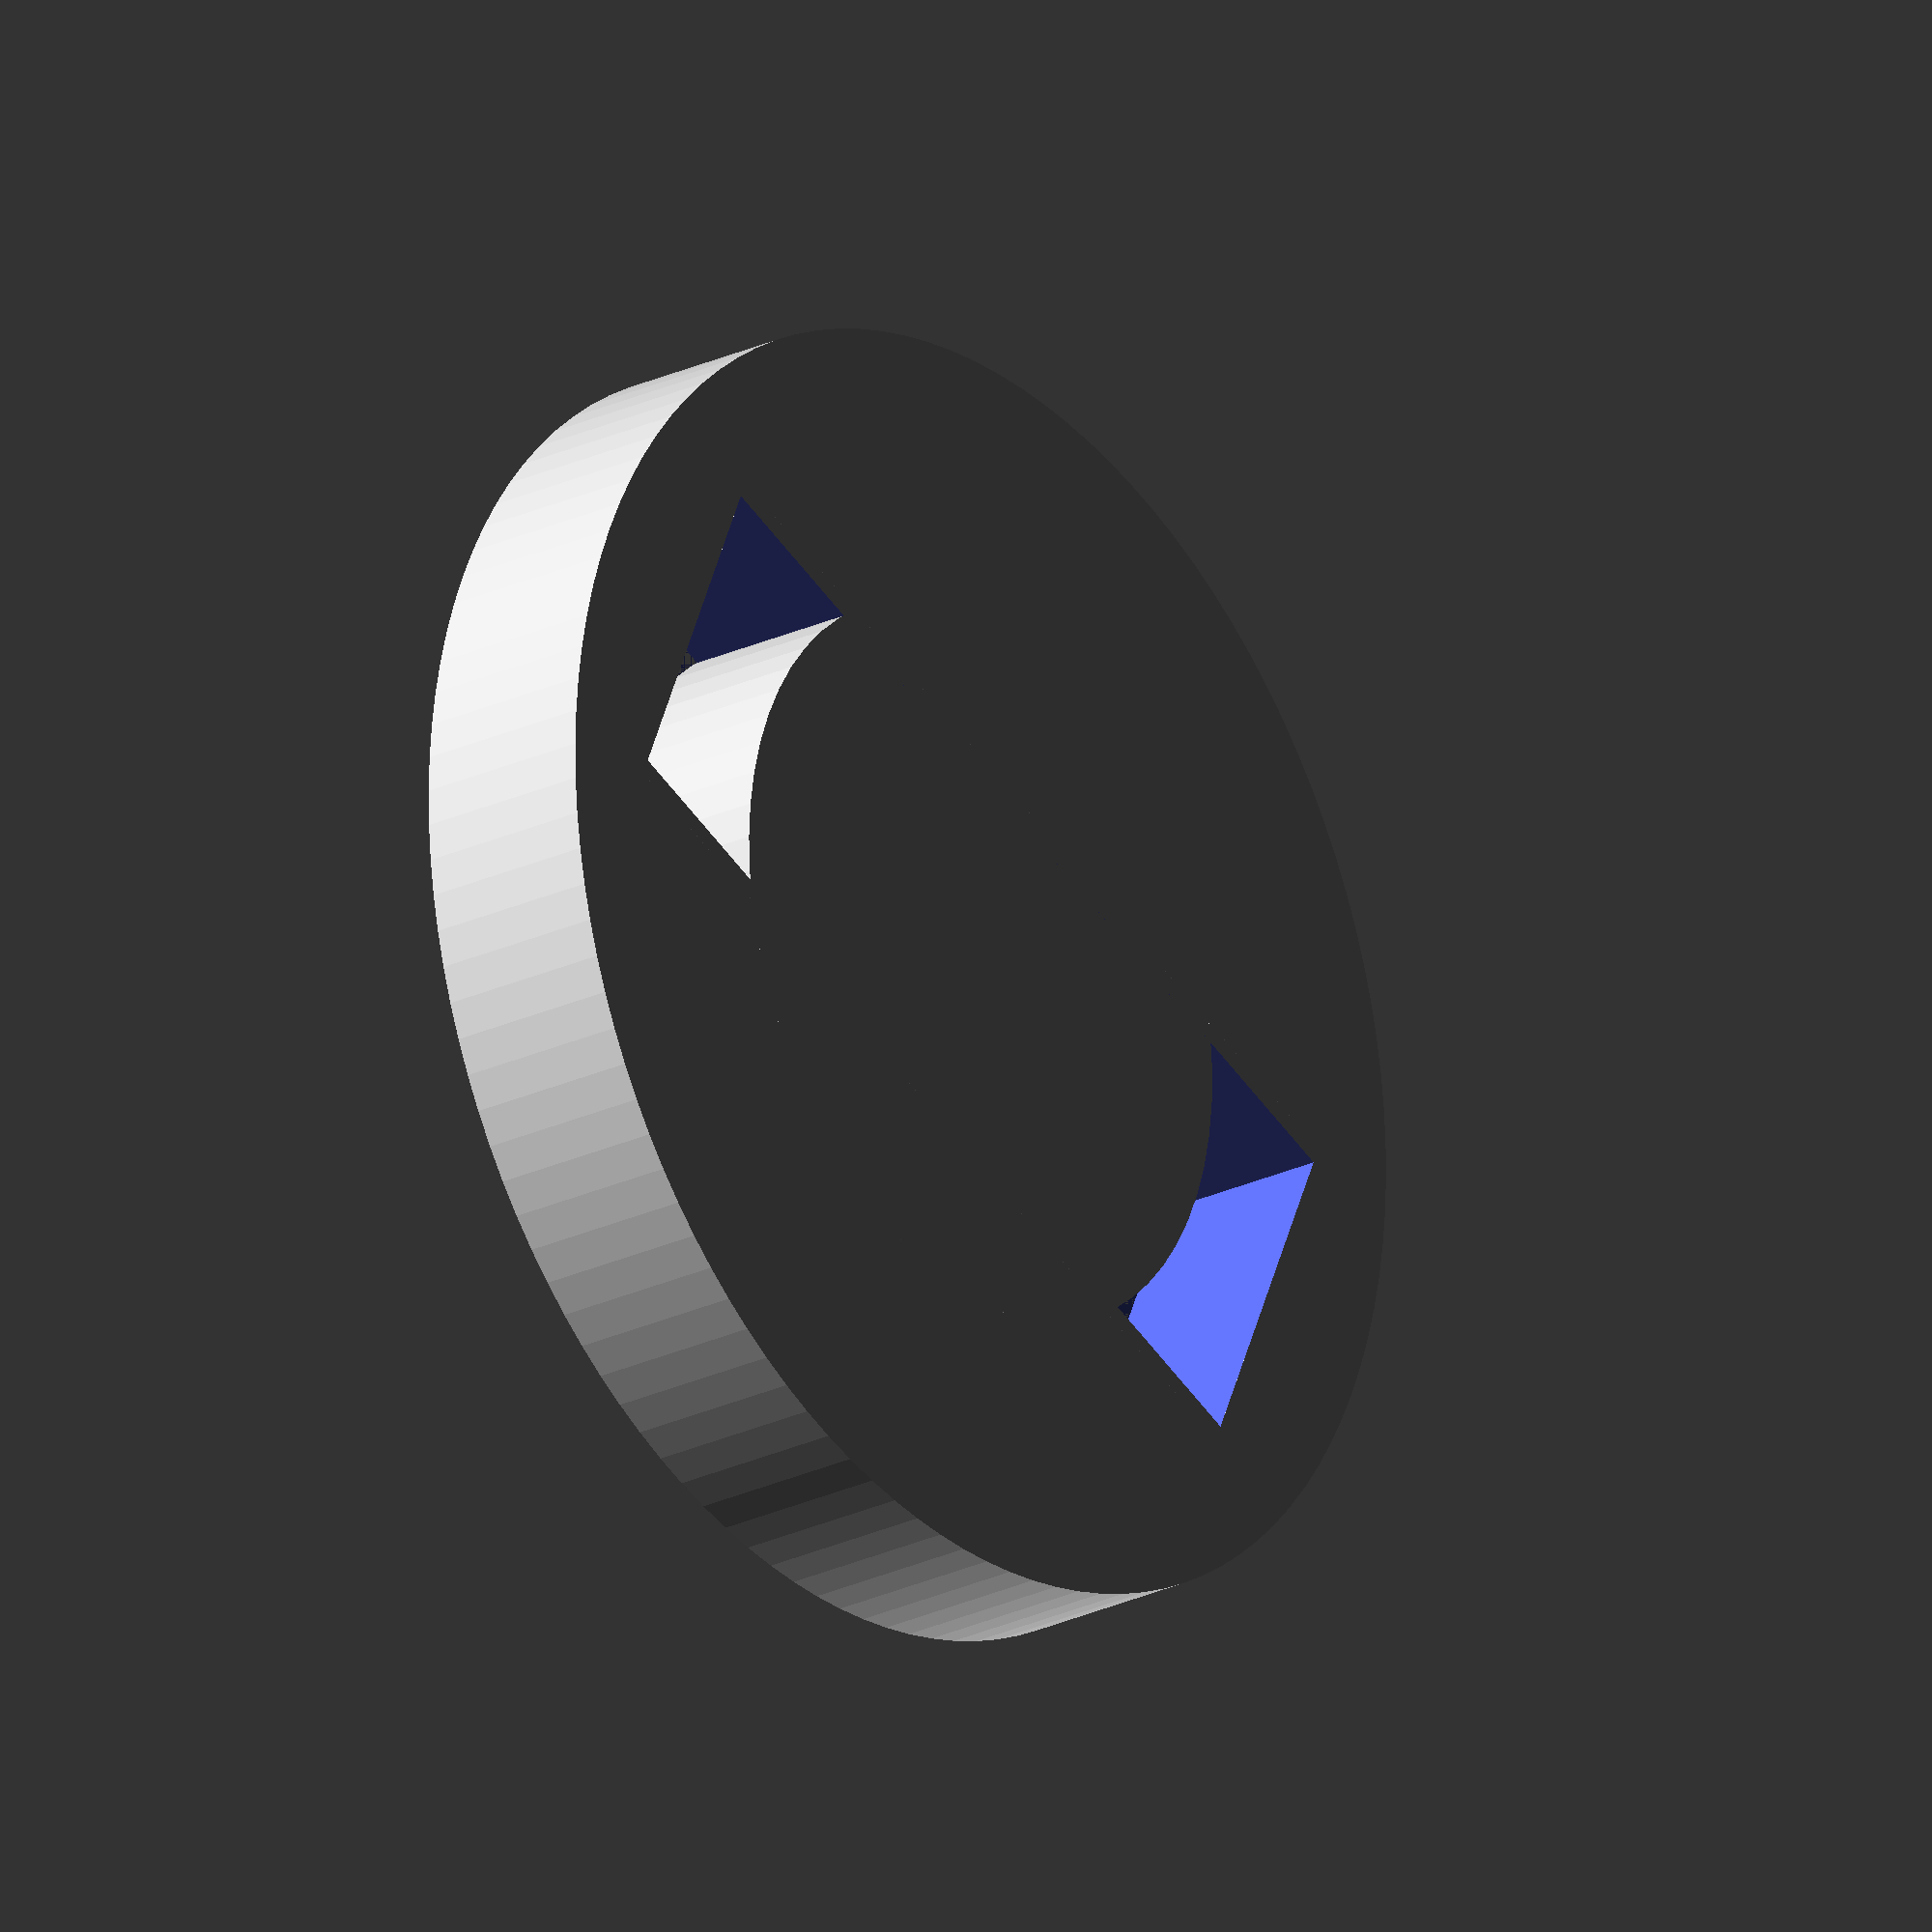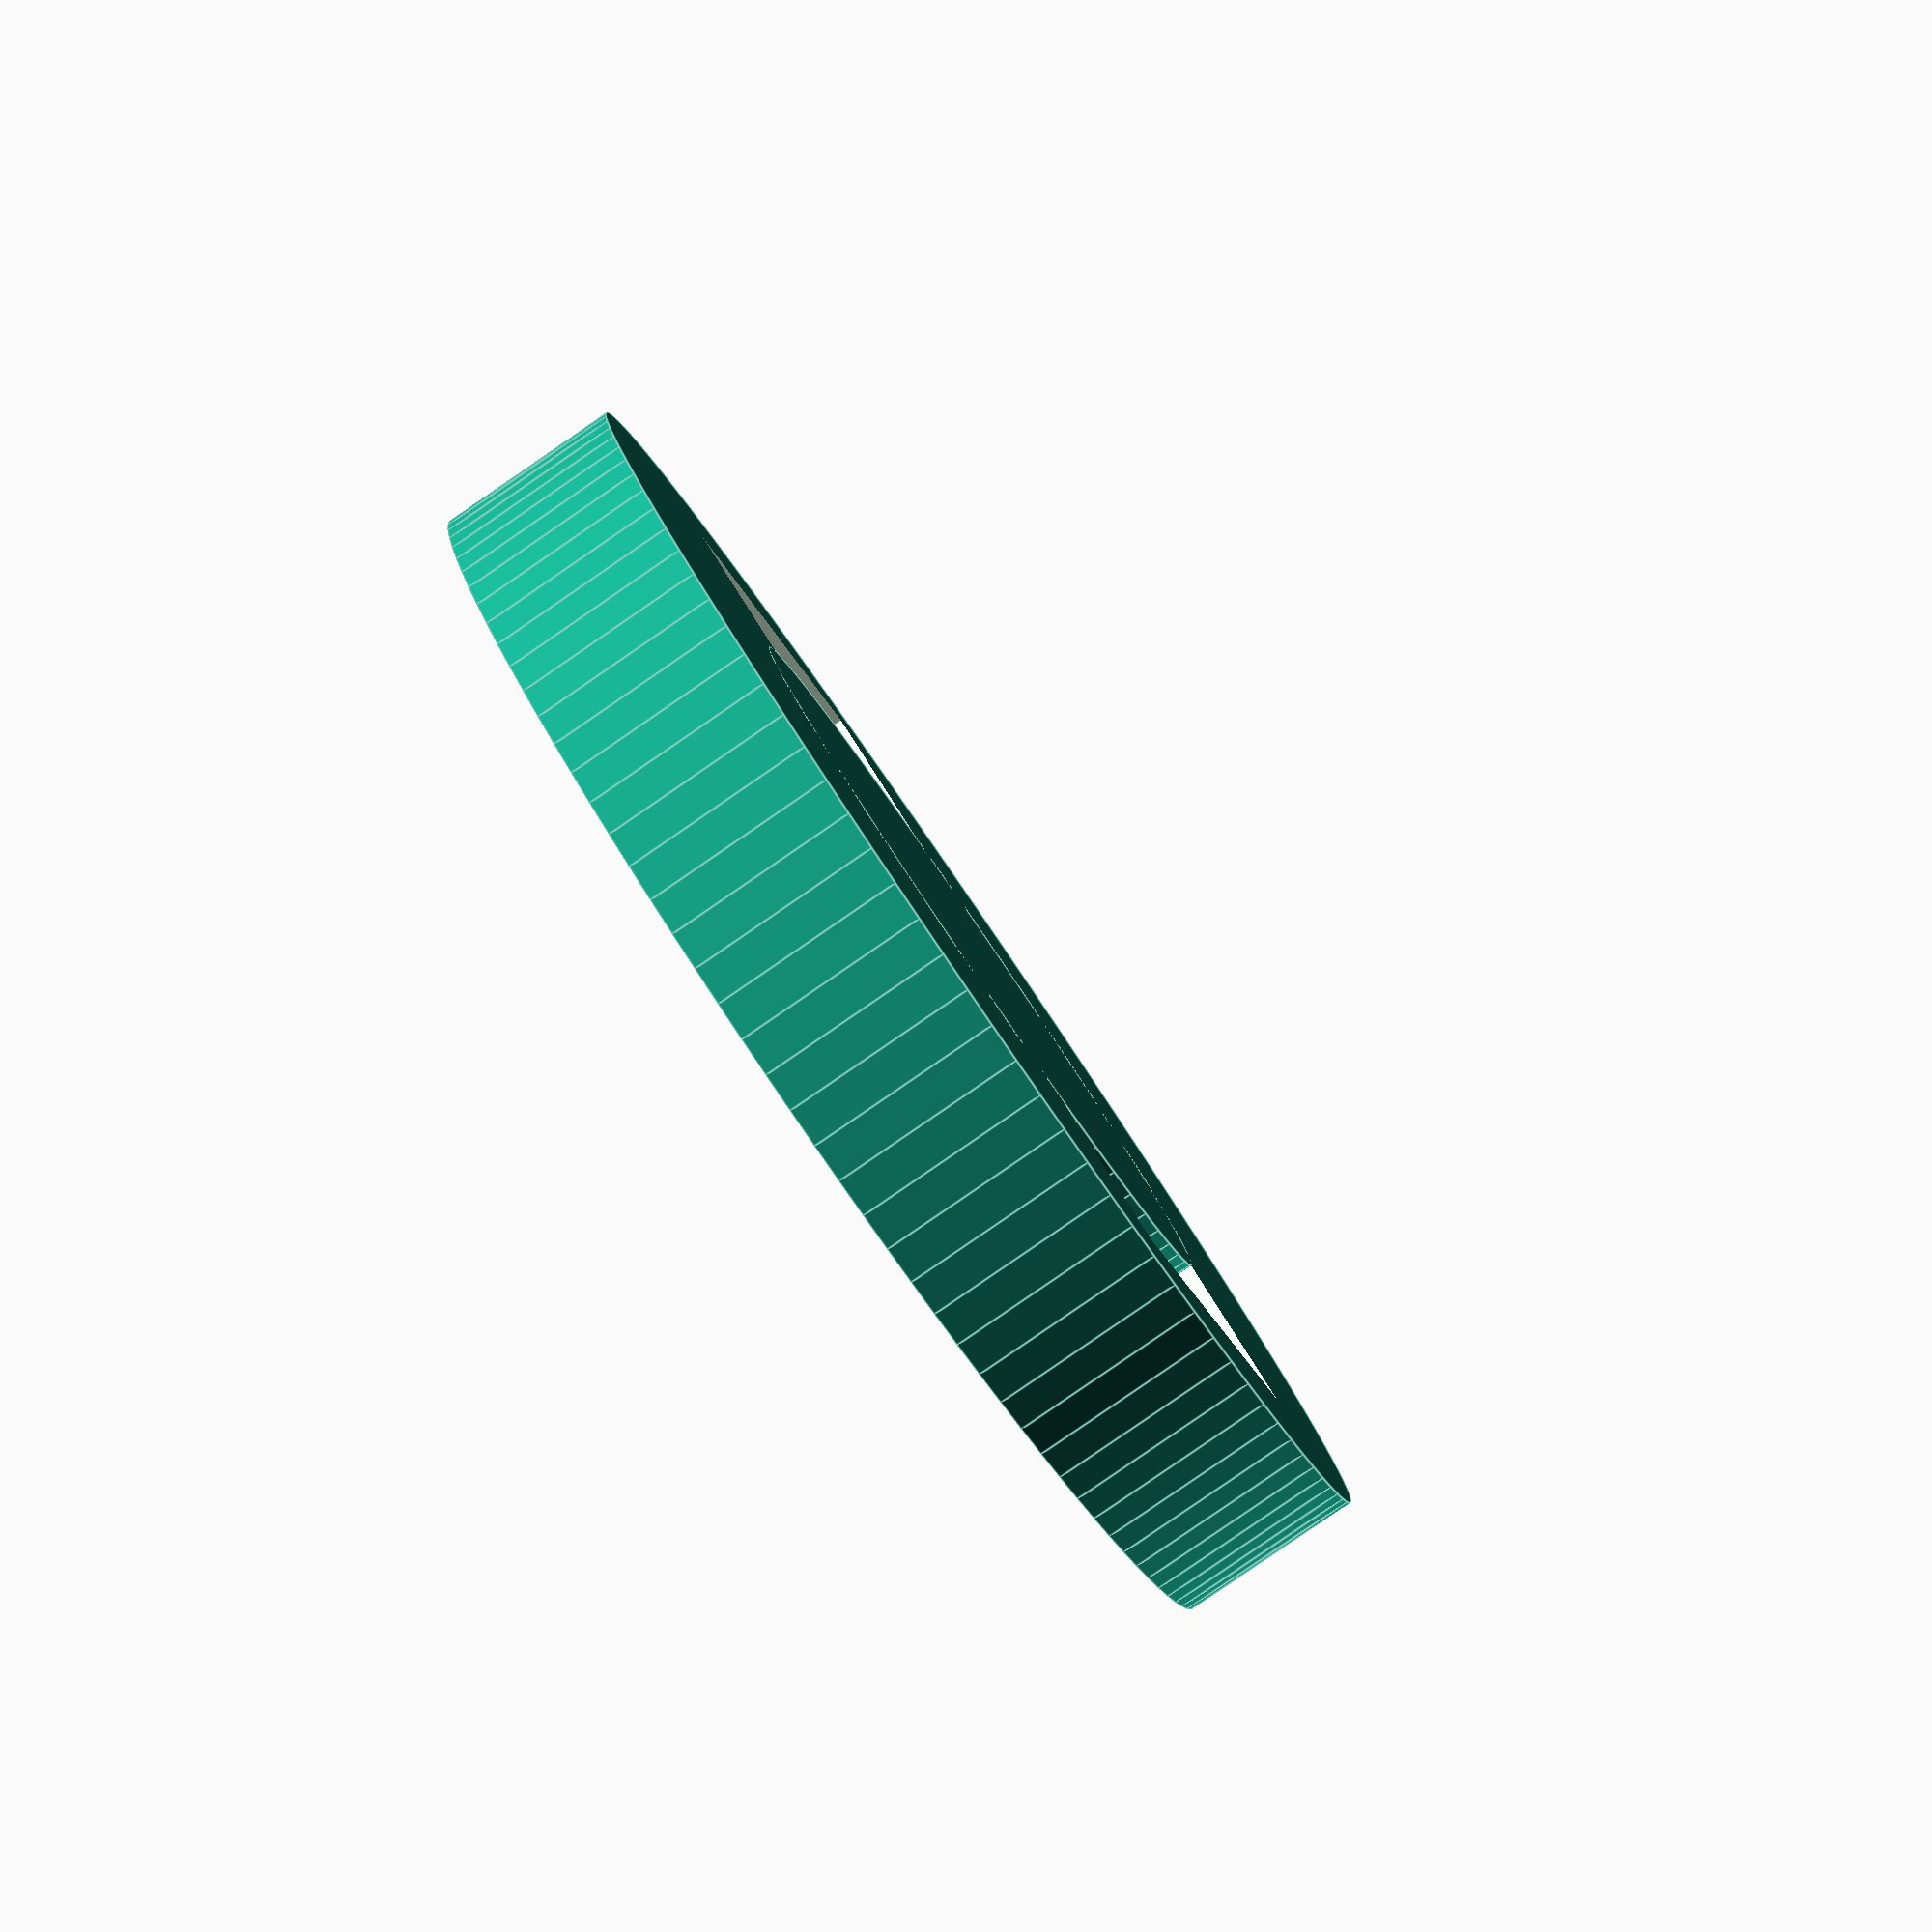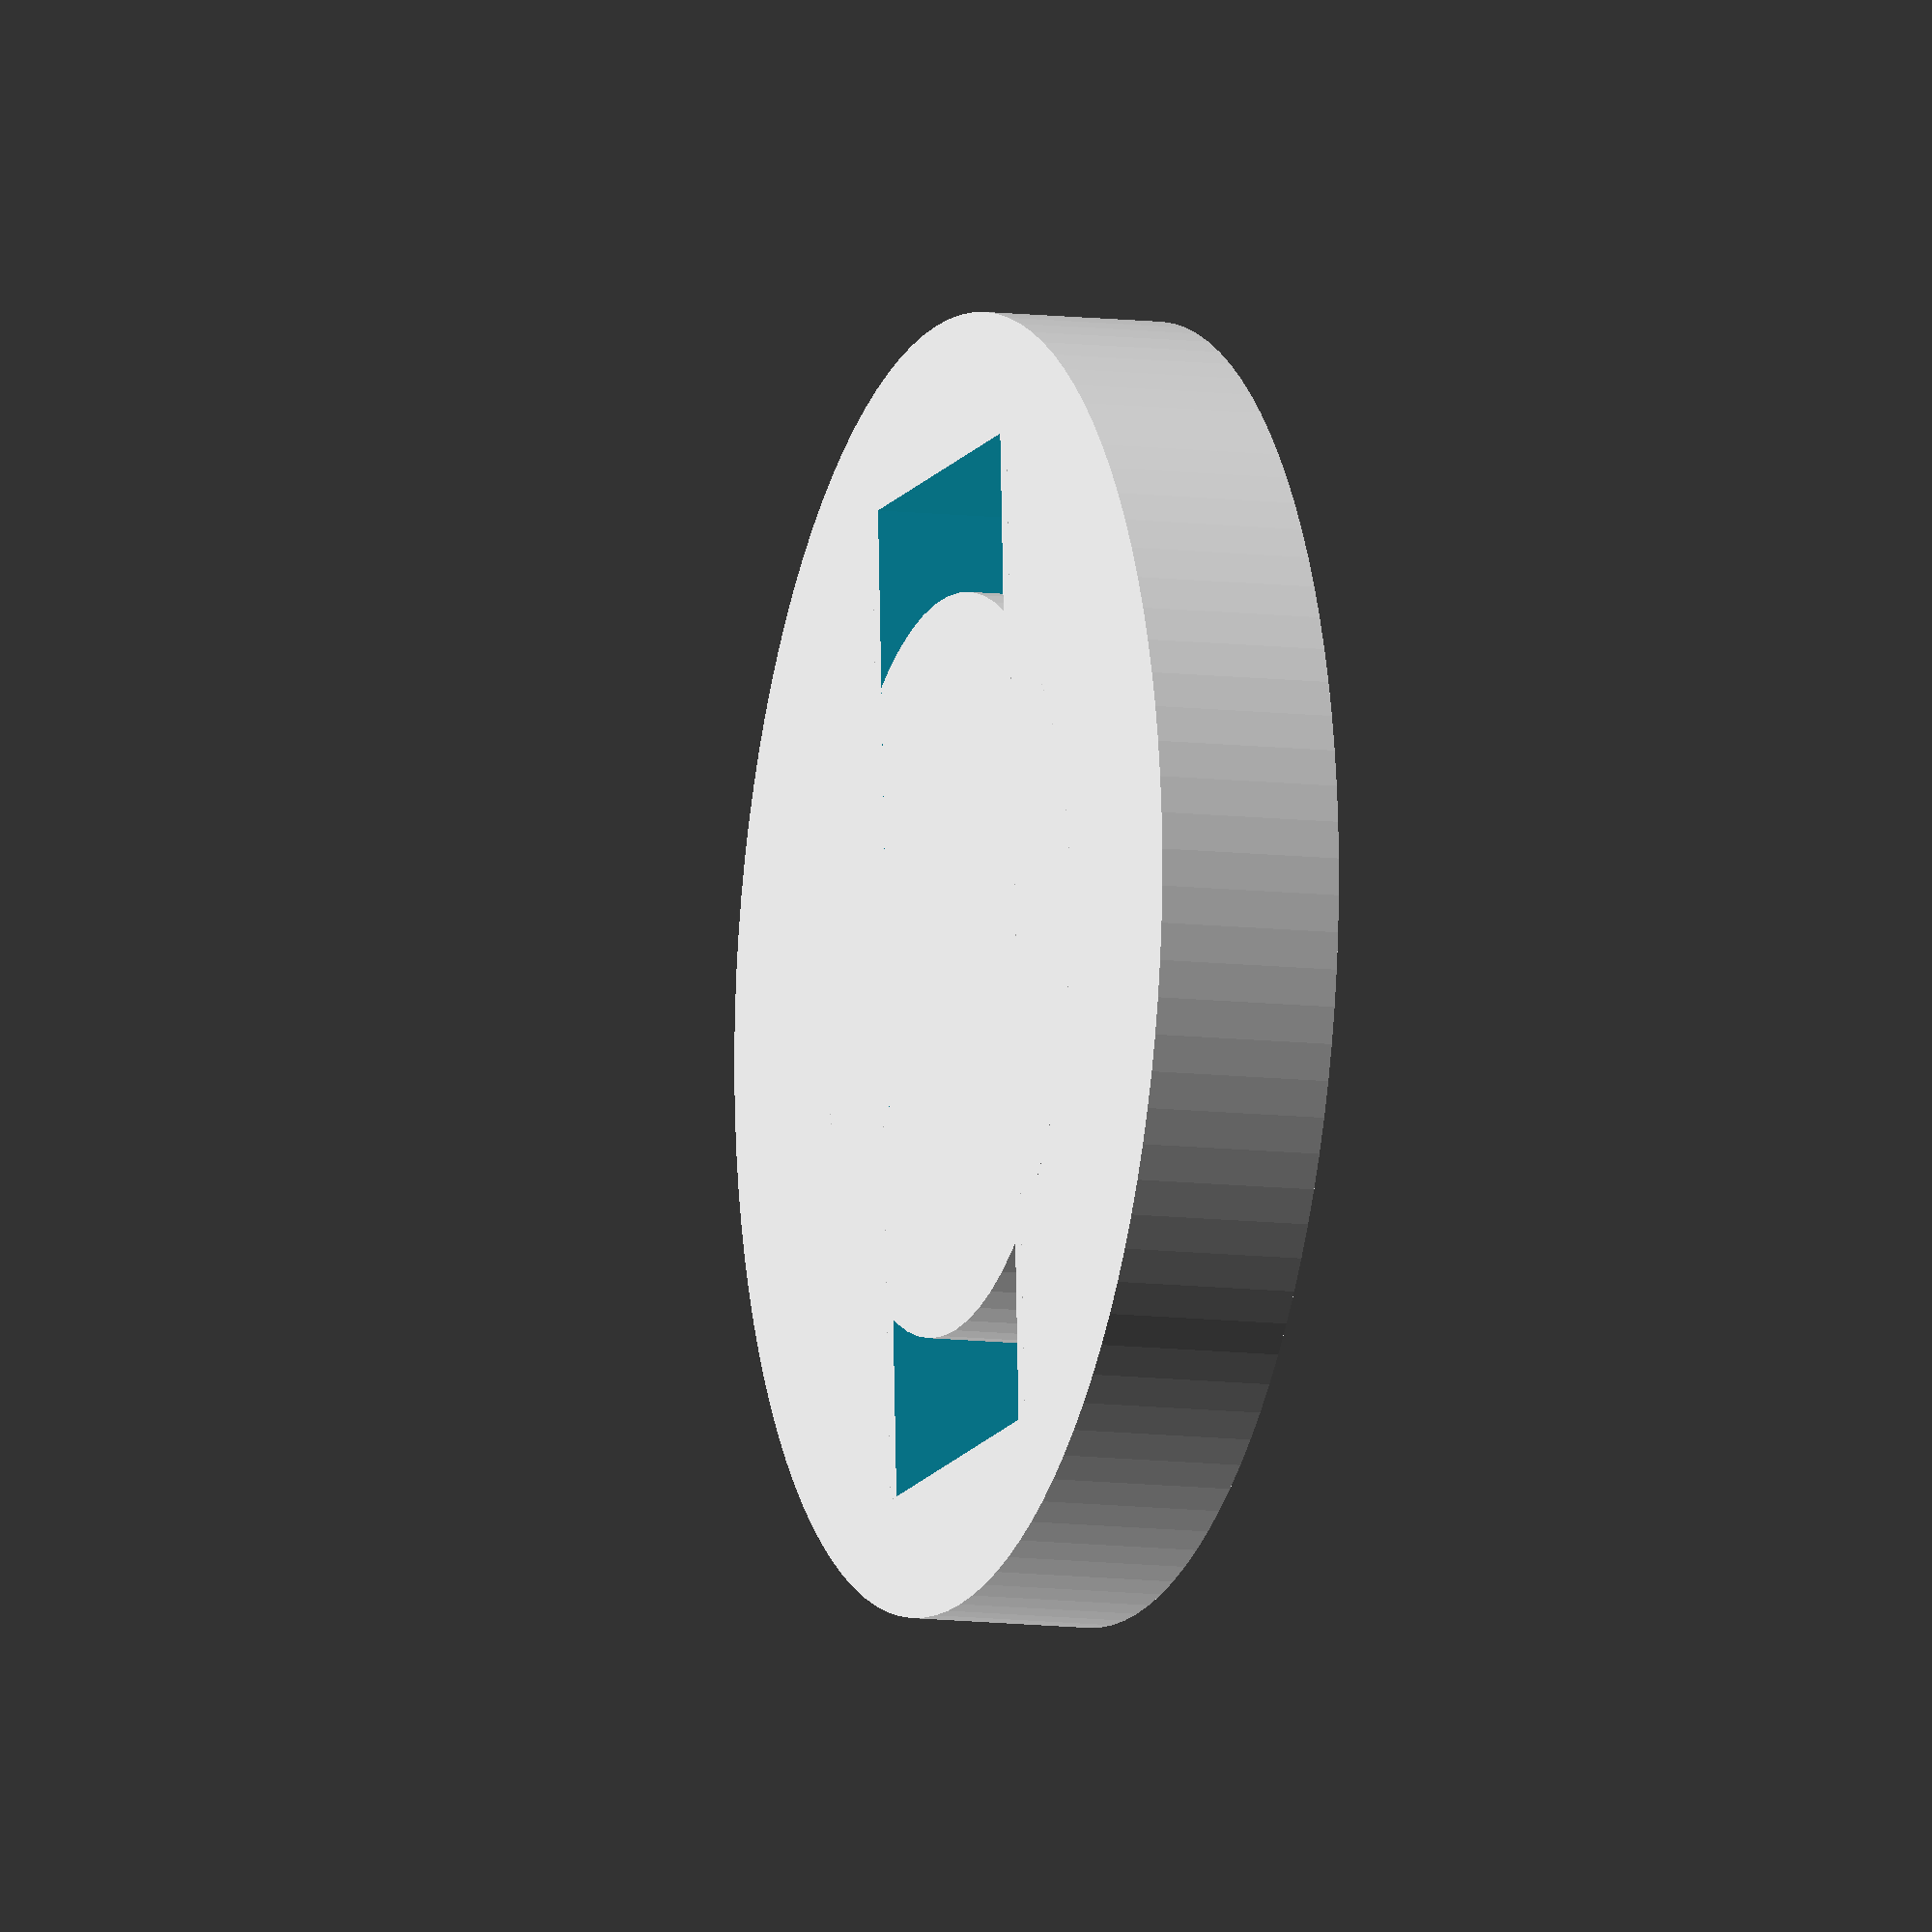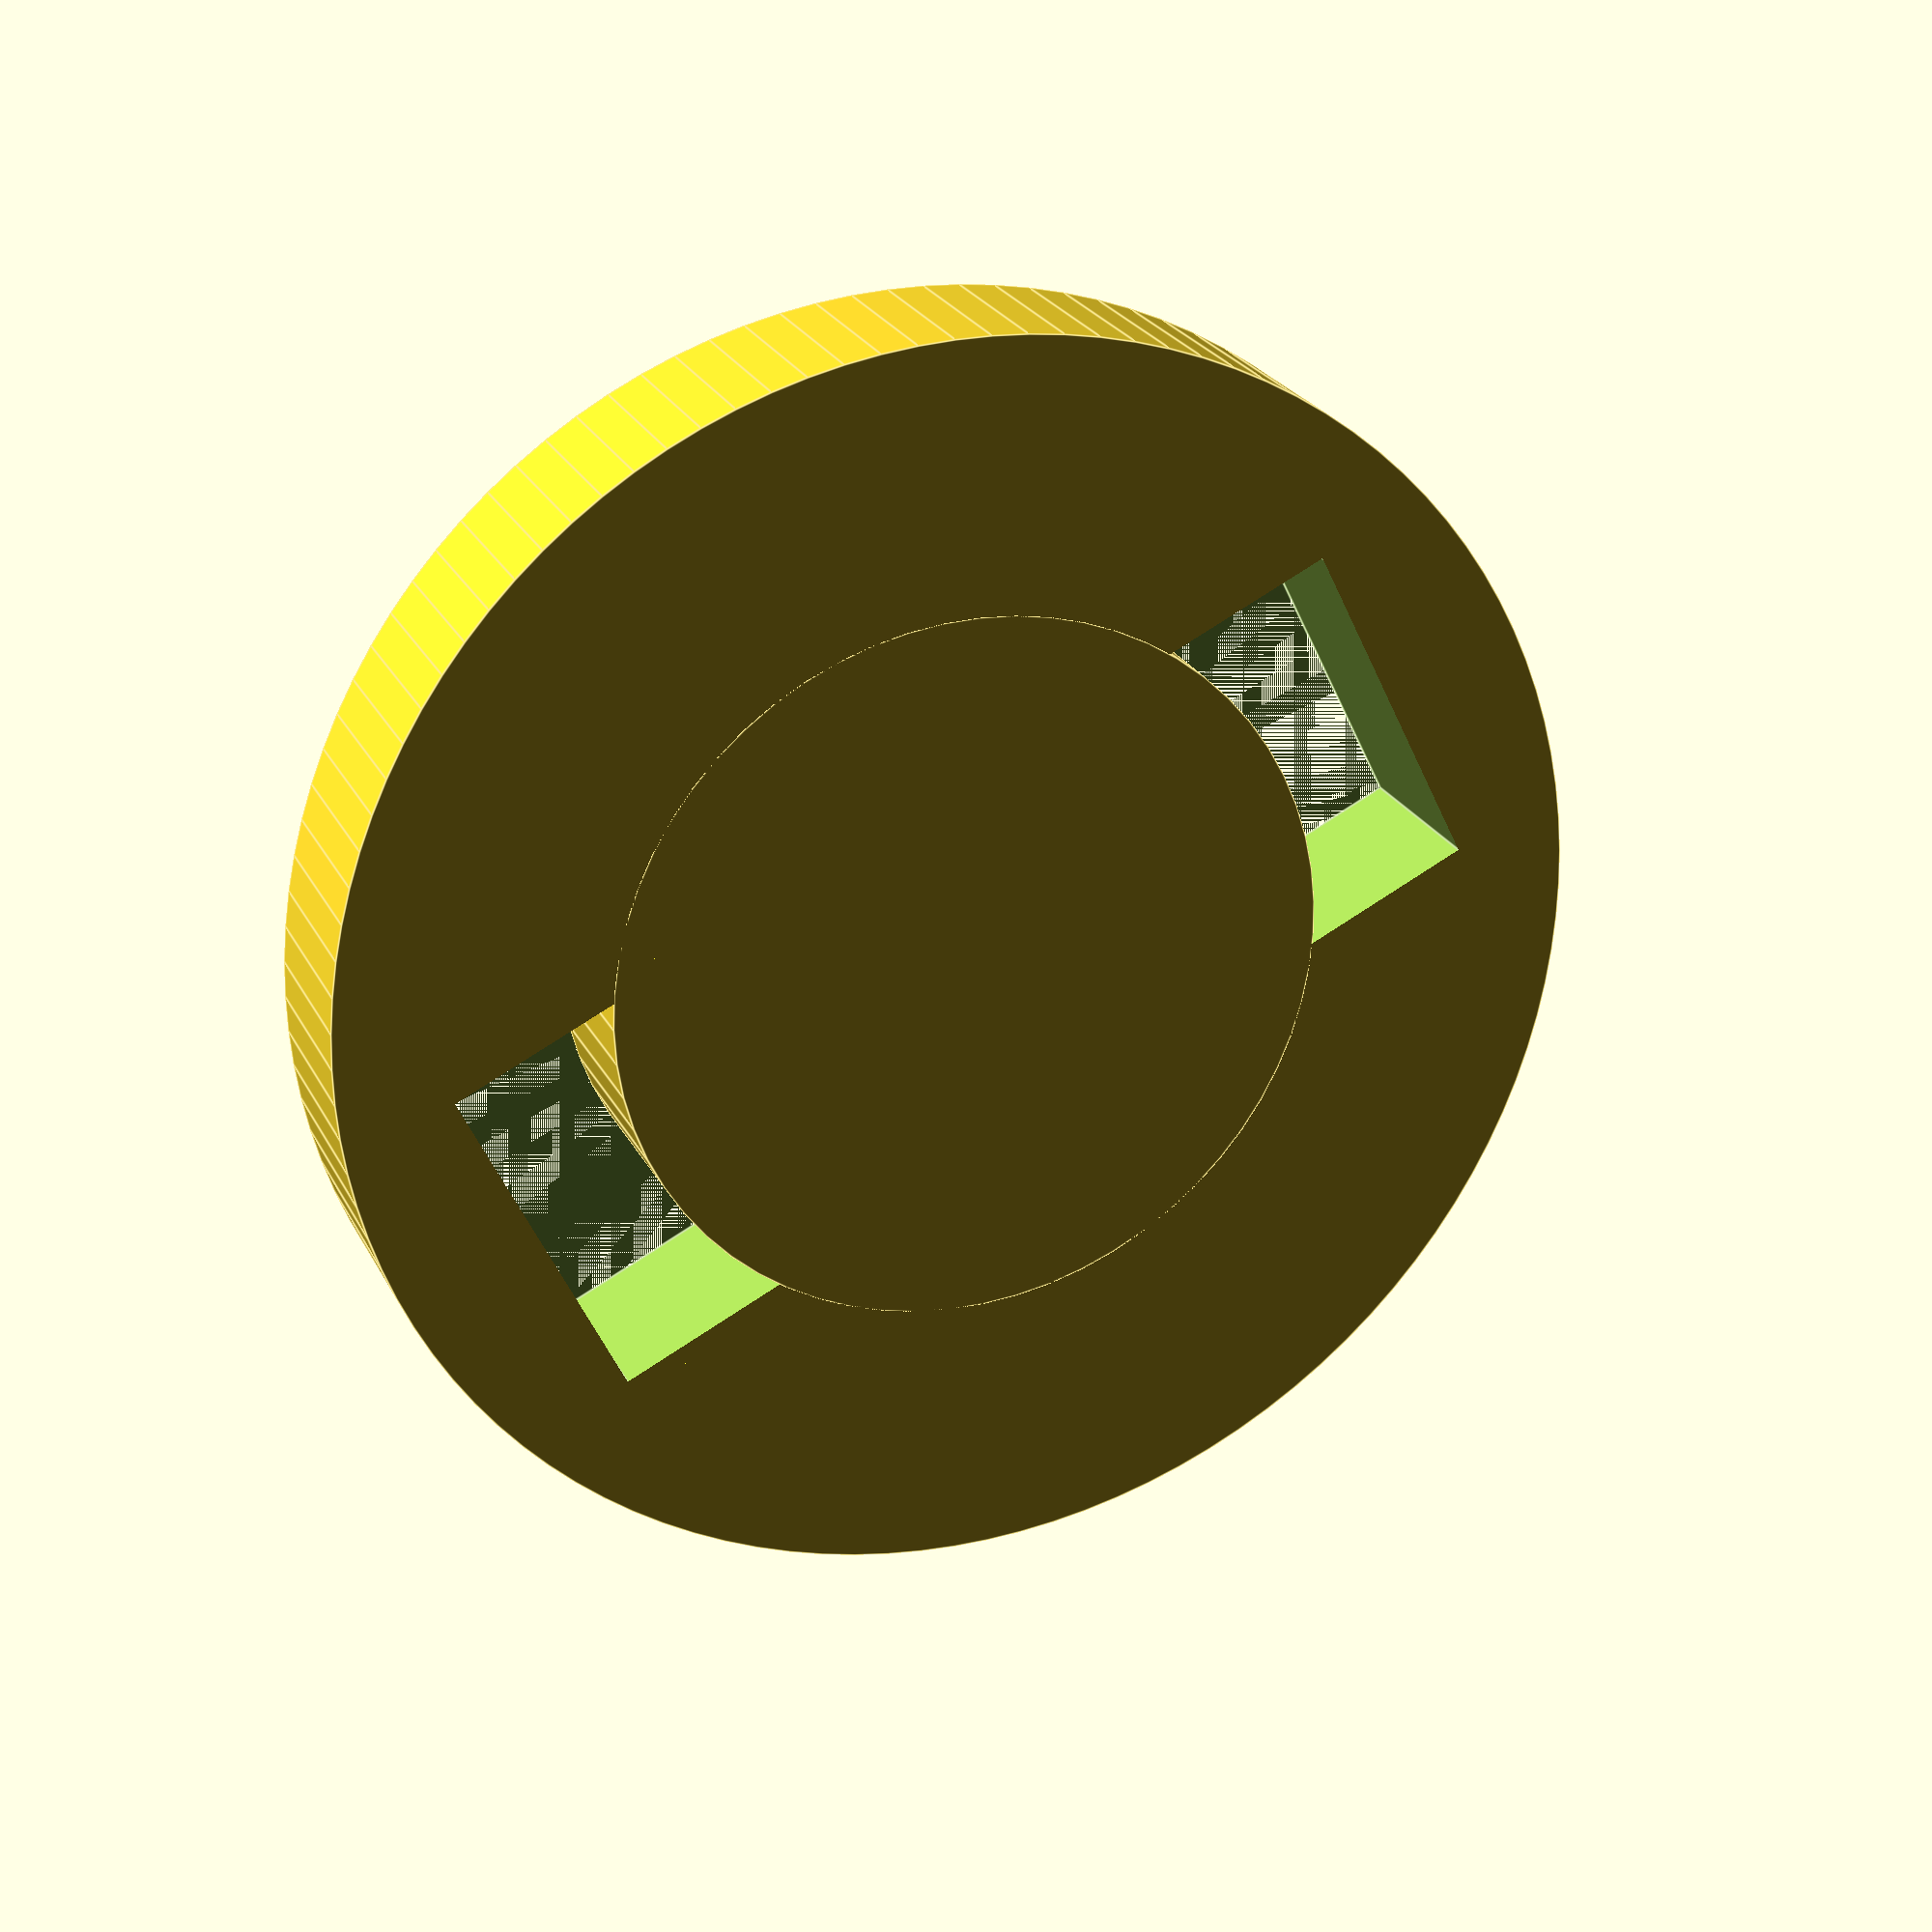
<openscad>
$fa = 1; $fs = $preview ? 2 : 0.5;
//$fn=200;

$move = 35;


$carrier_height = 16;
$carrier_width = 8;
$pcb_thickness = 1.77;
$carrier_length = 50;
$bottom_height=10;
$pcb_width=41.3;
$pcb_height = 65;
$middle_height=$pcb_height+3;
$bottom_cylinder_outer = $carrier_length+20;
$notch_height = 20;
$notch_width = 10;
$top_height = 20;
$notch_start = $bottom_height+$middle_height+$top_height-5;
$enforcement_start = $bottom_height+$middle_height-5;
$through_hole = 2.5;
$casing_width = 1;
$cylinder_bottom_to_top = 8;
$large_cutout_width = $carrier_width+12;
$large_cutout_length = $carrier_length+4;
$upper_brim_width = 2;
$top_thickness = 2;
$reinforcement_height = 5;
$bottom_cylinder_inner = $carrier_length-10;

module cylbottom() {
     cylinder(h=$bottom_height, d1=$bottom_cylinder_outer, d2=$bottom_cylinder_outer);
}
module cyltop() {
    translate([0, 0, $bottom_height+$middle_height]) difference() {
        cylinder(h=$top_height, d1=$bottom_cylinder_outer-$cylinder_bottom_to_top+$upper_brim_width, d2=0);
        cylinder(h=$top_height-$top_thickness, d1=$bottom_cylinder_outer-$cylinder_bottom_to_top-$casing_width, d2=0);
    }
}

module notch() {
    difference() {
        difference() {
            translate([0, 0, $notch_start])
                cylinder($notch_height, d1=$notch_width, d2=$notch_width);
           translate([0, 0, $bottom_height+$middle_height]) cylinder(h=$top_height, d1=$bottom_cylinder_outer-$cylinder_bottom_to_top, d2=0);
        }
     translate([0, 0, $notch_start+$notch_height-5]) rotate([90,0,0])  cylinder($notch_width, d1=$through_hole, d2=$through_hole, center=true);
     }
 }
       


module cylmiddle() {
    translate([0, 0, $bottom_height]) 
        difference() {
        cylinder($middle_height, d1=$bottom_cylinder_outer, d2=$bottom_cylinder_outer-$cylinder_bottom_to_top);
         cylinder($middle_height, d1=$bottom_cylinder_outer-$casing_width, d2=$bottom_cylinder_outer-$cylinder_bottom_to_top-$casing_width);
        }
}

module reinforcement() {
    translate([0,0,$bottom_height]) 
        difference () {
            cylinder($middle_height, d1=$bottom_cylinder_outer-$cylinder_bottom_to_top-20, d2=$bottom_cylinder_outer-$cylinder_bottom_to_top+$upper_brim_width);
            cylinder($middle_height-$reinforcement_height, d1=$bottom_cylinder_outer, d2=$bottom_cylinder_outer);
         cylinder($middle_height, d1=$bottom_cylinder_outer-$casing_width, d2=$bottom_cylinder_outer-$cylinder_bottom_to_top-$casing_width);
        }
    }
//translate([0,0,5]) cyltop();

module cutout() {
    difference() {
        translate([0,0,1]) cylinder($bottom_height, d1=$large_cutout_length, d2=$large_cutout_length);
         translate([0,0,$bottom_height/2+2]) cube([$carrier_width+2,$carrier_length+2,$bottom_height], true);
        rotate([0, 0,90])cube([$large_cutout_width+2, $large_cutout_length, $bottom_height*2], true);
    }
}
        

module cylinder_bottom() {    
    difference() {
        cylbottom();
         translate([0,0,$bottom_height/2+1]) cube([$carrier_width+1,$carrier_length+2,$bottom_height], true);
        rotate([0, 0,90])cube([$large_cutout_width, $large_cutout_length, $bottom_height*2], true);
         cutout();
         translate([0,0,0]) cylinder(h=$bottom_height, d1=$bottom_cylinder_inner, d2=$bottom_cylinder_inner);
        
    }
}
module carrier_negative() {
        translate([$move,0,4+$carrier_height/2]) color([0,0,1]) cube([$carrier_width,37,4+$carrier_height/2], true);
    //große Aussparung
        translate([$move+$carrier_width/2,0.5,8+$carrier_height/2]) color([0,1,0]) cube([$carrier_width,$pcb_width-4,6+$carrier_height/2], true);
    //furche
    translate([$move,-0.5,2.5+$carrier_height/2]) color([1,0,0]) cube([$pcb_thickness,$pcb_width,6+$carrier_height/2], true);
    //wlan-furche
    translate([$move,-2,0+$carrier_height/2]) color(0,1,0) cube([4, 20,+$carrier_height/2], true);
    translate([$move+$carrier_width/2+$pcb_thickness/2,-16,$carrier_height-5]) color(0,1,0) cube([$carrier_width, 8, 15], true);
    }

    

module carrier() { 
    difference() {
        translate([$move,0,$carrier_height/2]) color([0,0,1]) cube([$carrier_width,$carrier_length,$carrier_height], true);
    carrier_negative();
    }

}

module casing() {
 cylinder_bottom();
cylmiddle();
cyltop();
notch();
}


//reinforcement();
//cyltop();
//carrier_negative();
//carrier();
//casing();


    cylinder_bottom();

    cylinder(h=$bottom_height, d1=$bottom_cylinder_inner, d2=$bottom_cylinder_inner);
//cutout();
$unten = 30;
$oben = 20;
//cylinder(10, d2=$unten, d1=$oben);


</openscad>
<views>
elev=24.1 azim=336.3 roll=128.3 proj=o view=wireframe
elev=85.5 azim=320.2 roll=124.4 proj=p view=edges
elev=9.2 azim=93.2 roll=250.9 proj=o view=wireframe
elev=156.4 azim=26.1 roll=21.0 proj=p view=edges
</views>
